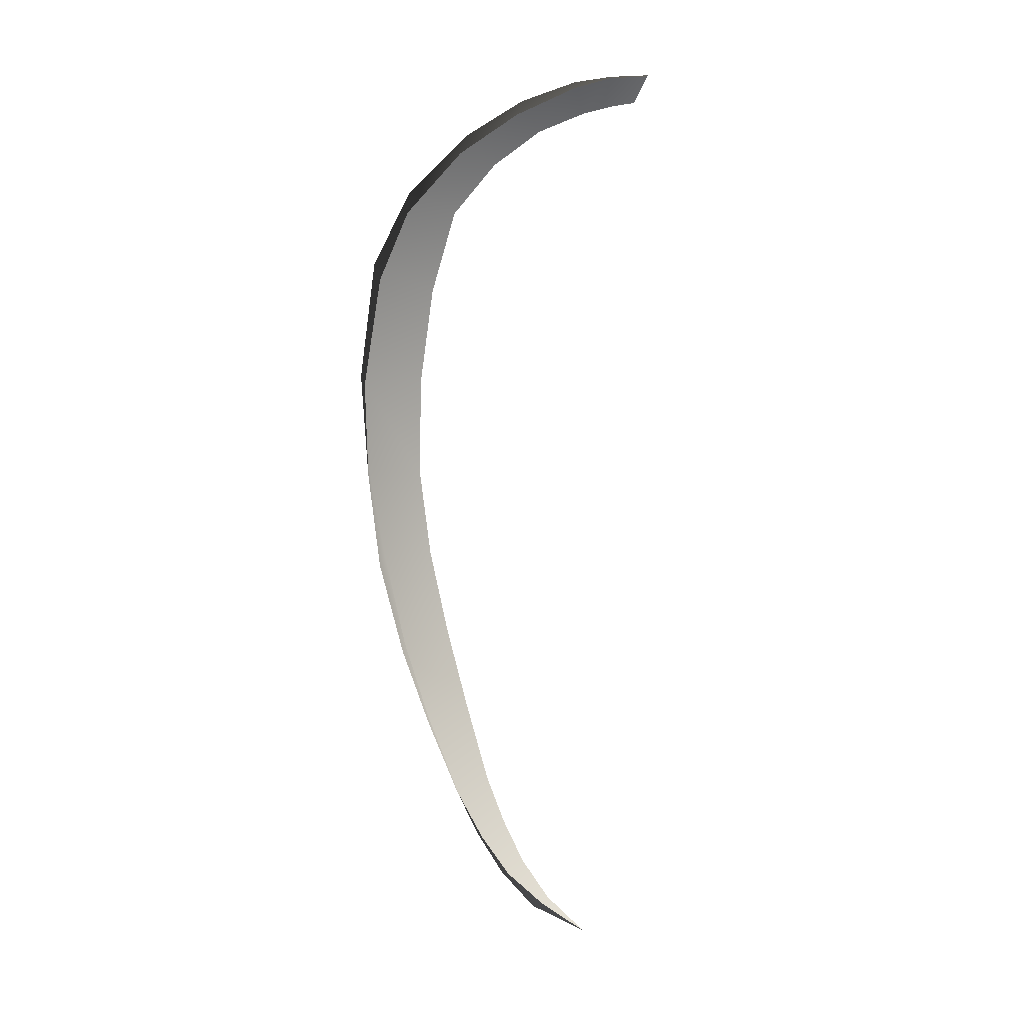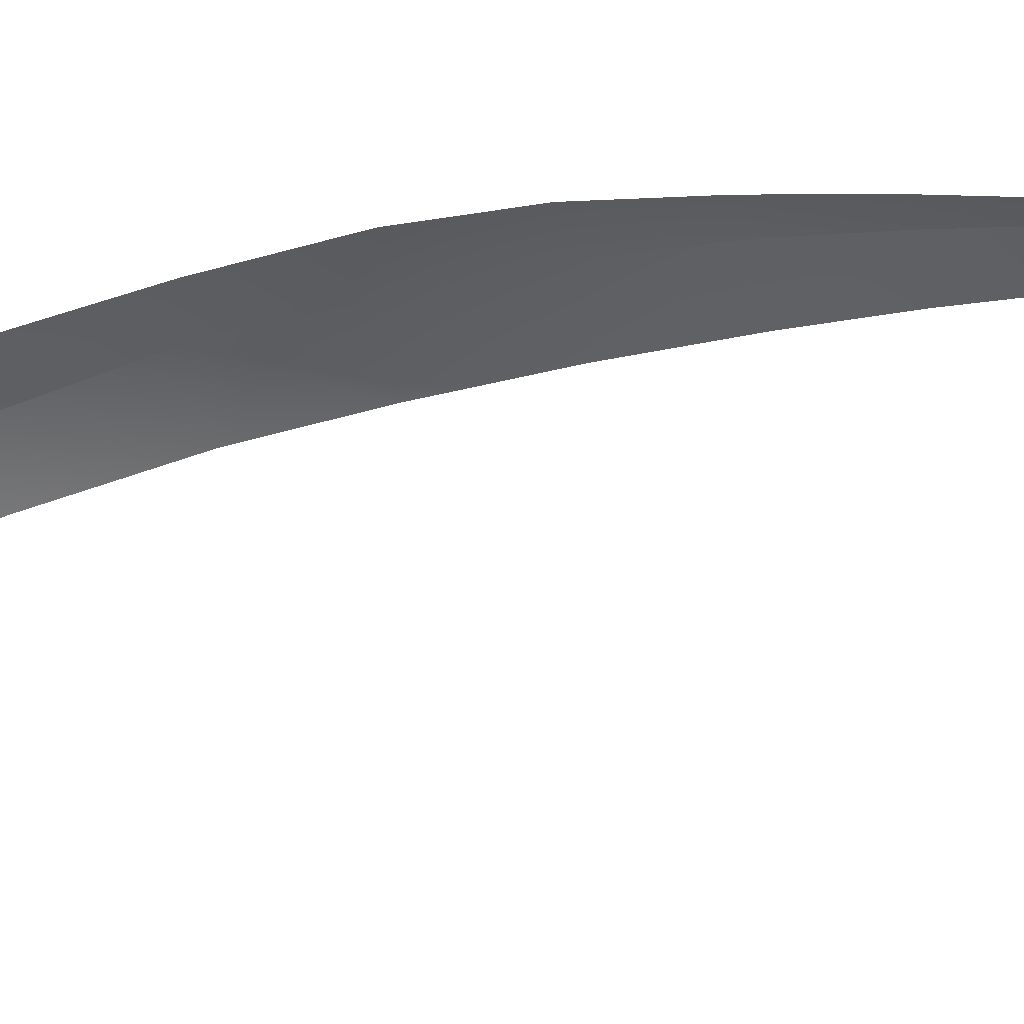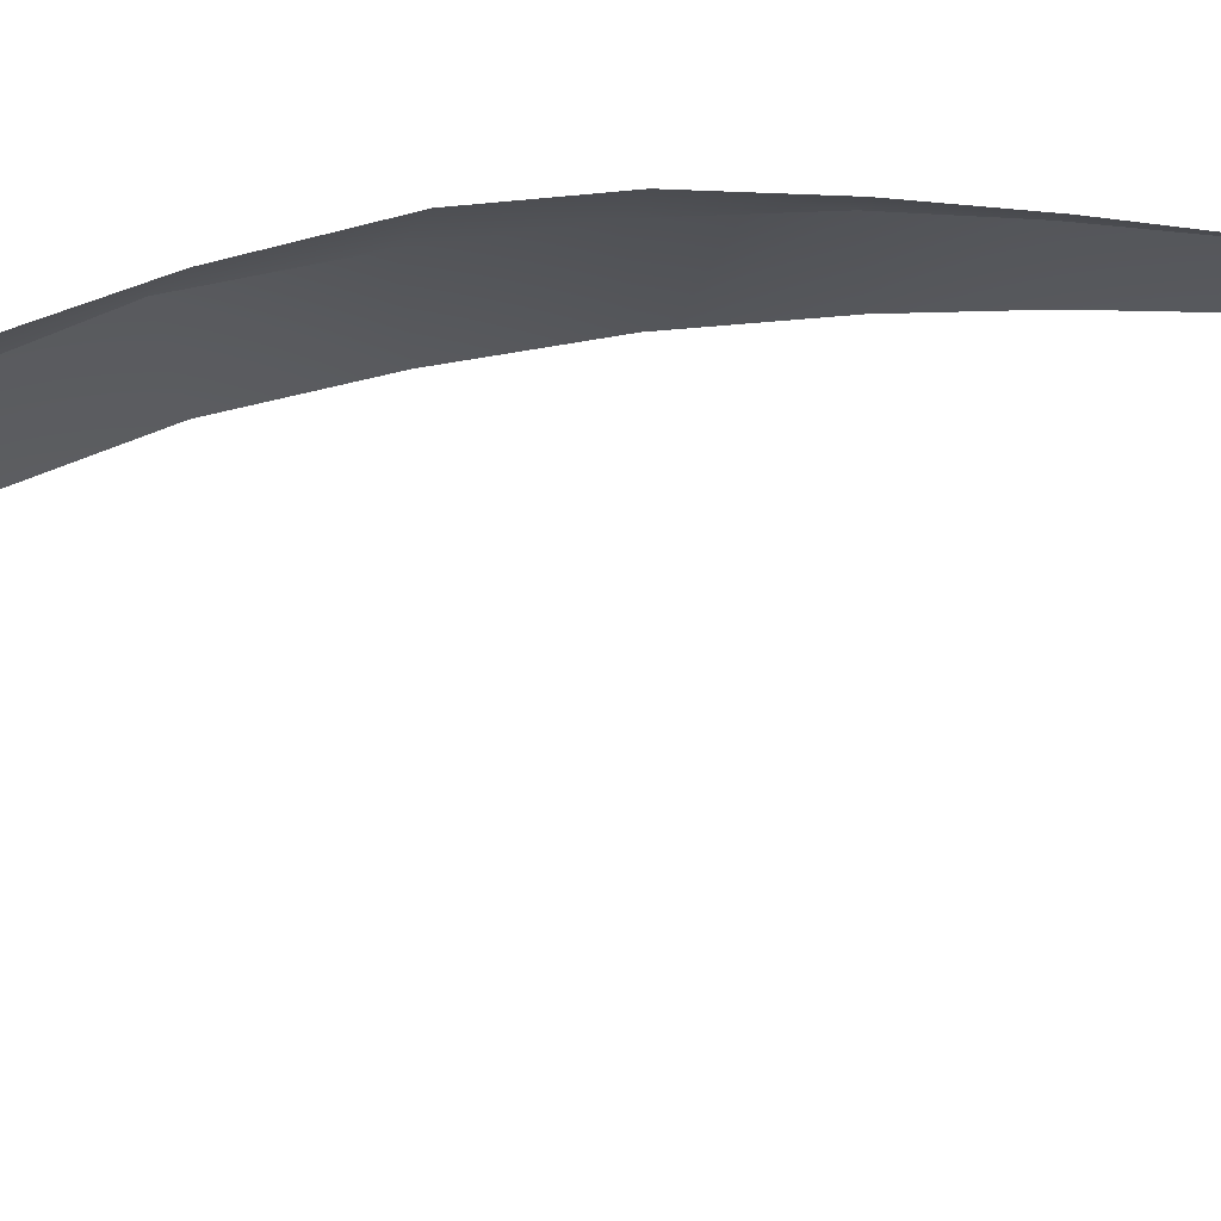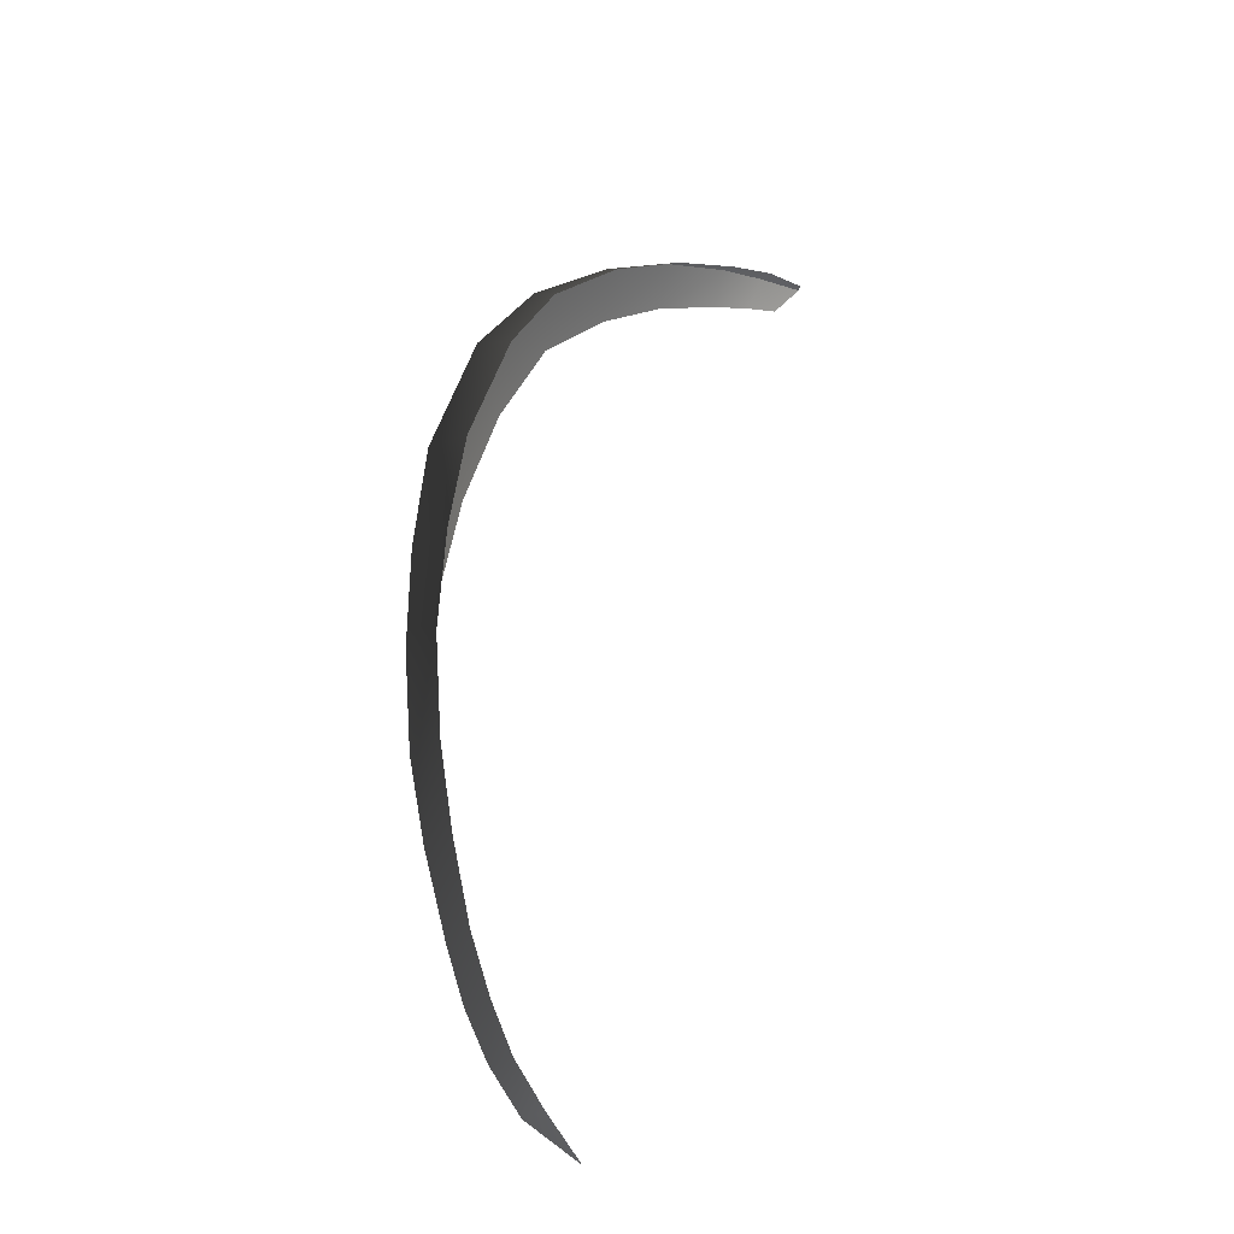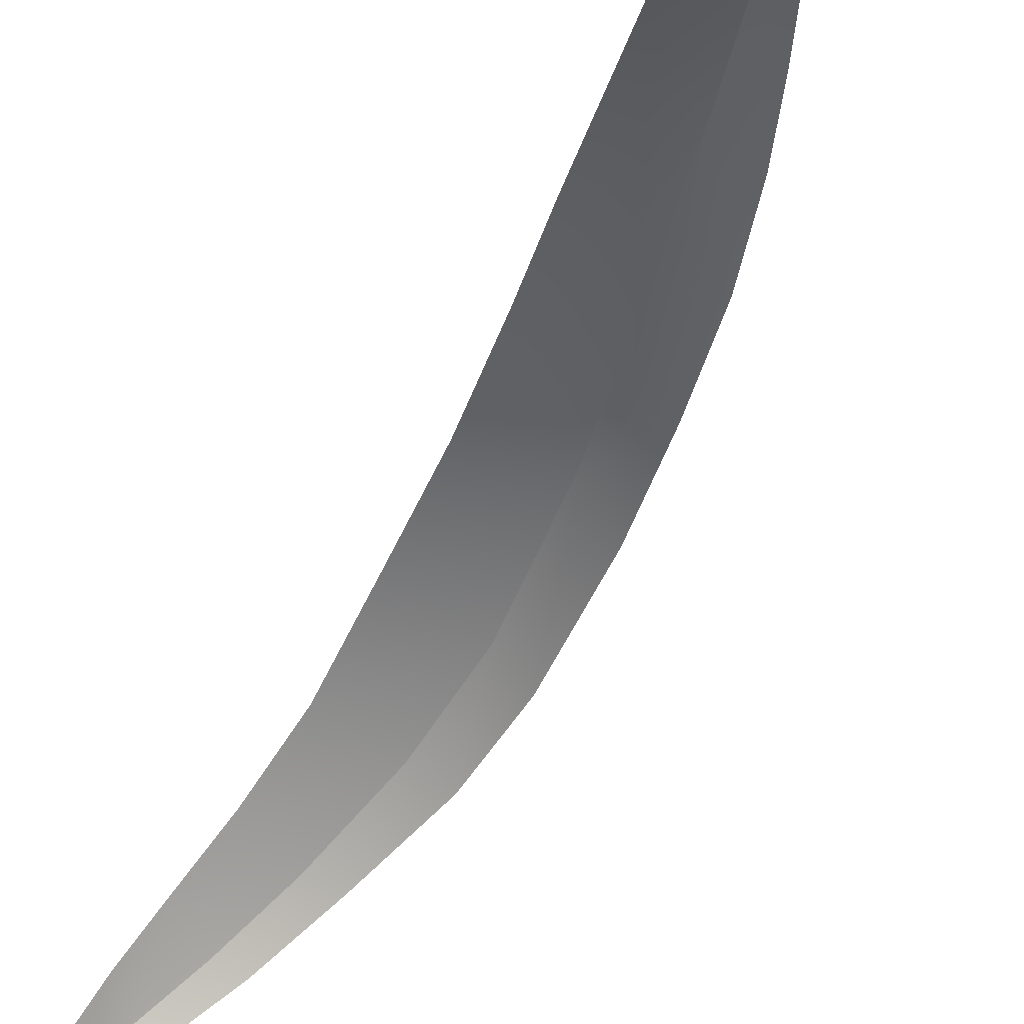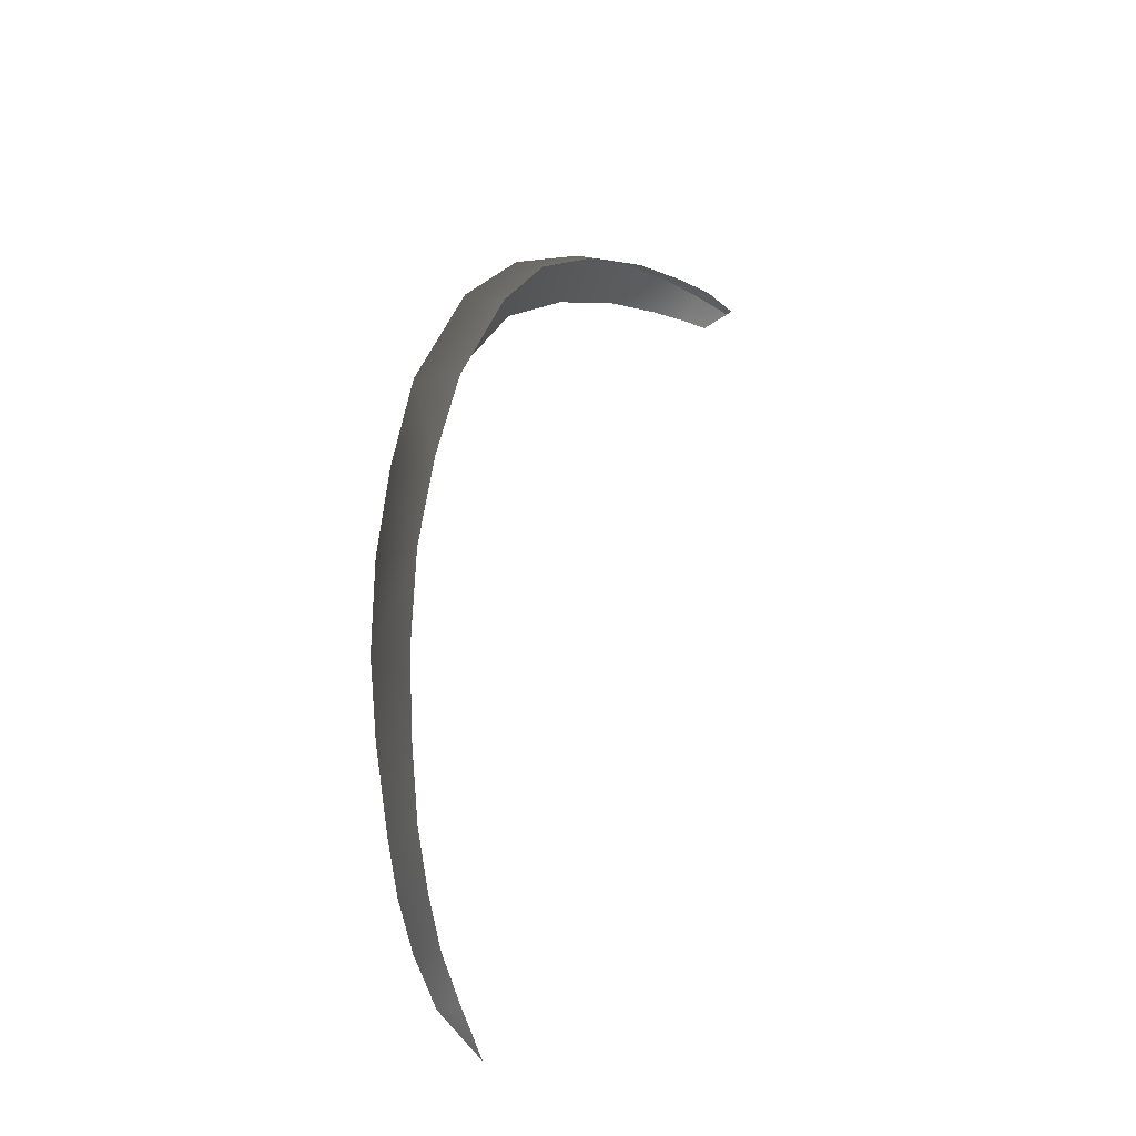
<metadata>
{"format":"obj","ext":"obj","renderer":"f3d","projection":"perspective","resolution":1024,"background":"white","views":[{"elev":-9.2,"azim":-27.2,"up":"+Z"},{"elev":-21.5,"azim":84.7,"up":"+Y"},{"elev":-2.0,"azim":70.4,"up":"+Y"},{"elev":-42.2,"azim":-64.7,"up":"+Z"},{"elev":-29.4,"azim":153.6,"up":"+Y"},{"elev":-44.0,"azim":-81.2,"up":"+Z"}]}
</metadata>
<code>
g M_Hair_Aho
v -0.01392 1.685 -0.07489
v -0.01618 1.685 -0.07621
v -0.009765 1.681 -0.0799
v -0.01709 1.687 -0.06934
v -0.0205 1.688 -0.07098
v -0.01965 1.689 -0.06313
v -0.02402 1.689 -0.06498
v -0.02209 1.69 -0.0563
v -0.02721 1.69 -0.05813
v -0.02512 1.691 -0.04476
v -0.03168 1.691 -0.04673
v -0.02815 1.692 -0.03303
v -0.03552 1.692 -0.03541
v -0.03113 1.692 -0.02049
v -0.03939 1.691 -0.02173
v -0.03368 1.691 -0.008
v -0.04305 1.689 -0.008495
v -0.04593 1.686 0.005758
v -0.03539 1.687 0.005967
v -0.03575 1.682 0.01971
v -0.04675 1.68 0.02194
v -0.035 1.676 0.03072
v -0.04394 1.673 0.03185
v -0.03164 1.668 0.03686
v -0.03816 1.665 0.03927
v -0.03226 1.658 0.0434
v -0.02753 1.661 0.0406
v -0.02656 1.652 0.04524
v -0.02349 1.655 0.0419
v -0.02282 1.648 0.04527
v -0.02101 1.65 0.04194
v -0.01925 1.647 0.04165
v -0.01905 1.644 0.04462
v -0.009765 1.681 -0.0799
v -0.01618 1.685 -0.07621
v -0.01601 1.683 -0.07576
v -0.02112 1.684 -0.07118
v -0.0205 1.688 -0.07098
v -0.02519 1.685 -0.06555
v -0.02402 1.689 -0.06498
v -0.02919 1.686 -0.05841
v -0.02721 1.69 -0.05813
v -0.034 1.686 -0.04789
v -0.03168 1.691 -0.04673
v -0.03848 1.686 -0.03724
v -0.03552 1.692 -0.03541
v -0.04296 1.685 -0.02421
v -0.04609 1.683 -0.01062
v -0.04593 1.686 0.005758
v -0.04821 1.679 0.002659
v -0.04675 1.68 0.02194
v -0.04834 1.674 0.01767
v -0.04611 1.669 0.02703
v -0.04394 1.673 0.03185
v -0.04046 1.662 0.03521
v -0.03816 1.665 0.03927
v -0.03435 1.656 0.04006
v -0.03226 1.658 0.0434
v -0.02802 1.65 0.04316
v -0.02656 1.652 0.04524
v -0.02401 1.646 0.04412
v -0.02282 1.648 0.04527
v -0.02023 1.643 0.04387
v -0.01905 1.644 0.04462
g M_Hair_Aho_0
f 3 2 1
f 1 2 4
f 5 4 2
f 5 6 4
f 5 7 6
f 8 6 7
f 8 7 9
f 8 9 10
f 11 10 9
f 10 11 12
f 13 12 11
f 13 14 12
f 13 15 14
f 16 14 15
f 16 15 17
f 17 18 16
f 19 16 18
f 19 18 20
f 20 18 21
f 20 21 22
f 22 21 23
f 22 23 24
f 24 23 25
f 25 26 24
f 24 26 27
f 28 27 26
f 29 27 28
f 28 30 29
f 30 31 29
f 31 30 32
f 33 32 30
f 36 35 34
f 36 37 35
f 38 35 37
f 37 39 38
f 38 39 40
f 41 40 39
f 42 40 41
f 43 42 41
f 43 44 42
f 45 44 43
f 45 46 44
f 45 47 46
f 46 47 15
f 15 47 17
f 48 17 47
f 17 48 49
f 50 49 48
f 50 51 49
f 52 51 50
f 52 53 51
f 54 51 53
f 53 55 54
f 56 54 55
f 55 57 56
f 56 57 58
f 59 58 57
f 60 58 59
f 59 61 60
f 62 60 61
f 61 63 62
f 64 62 63

</code>
